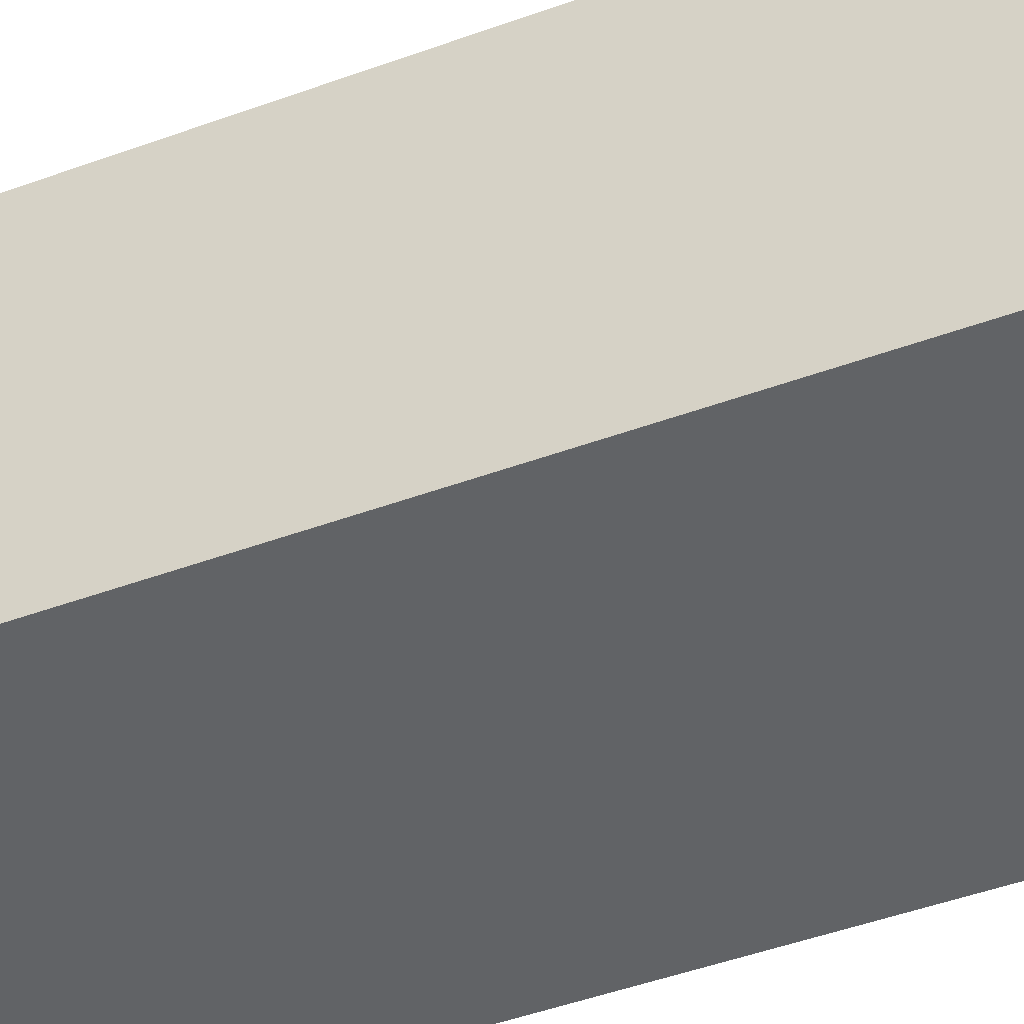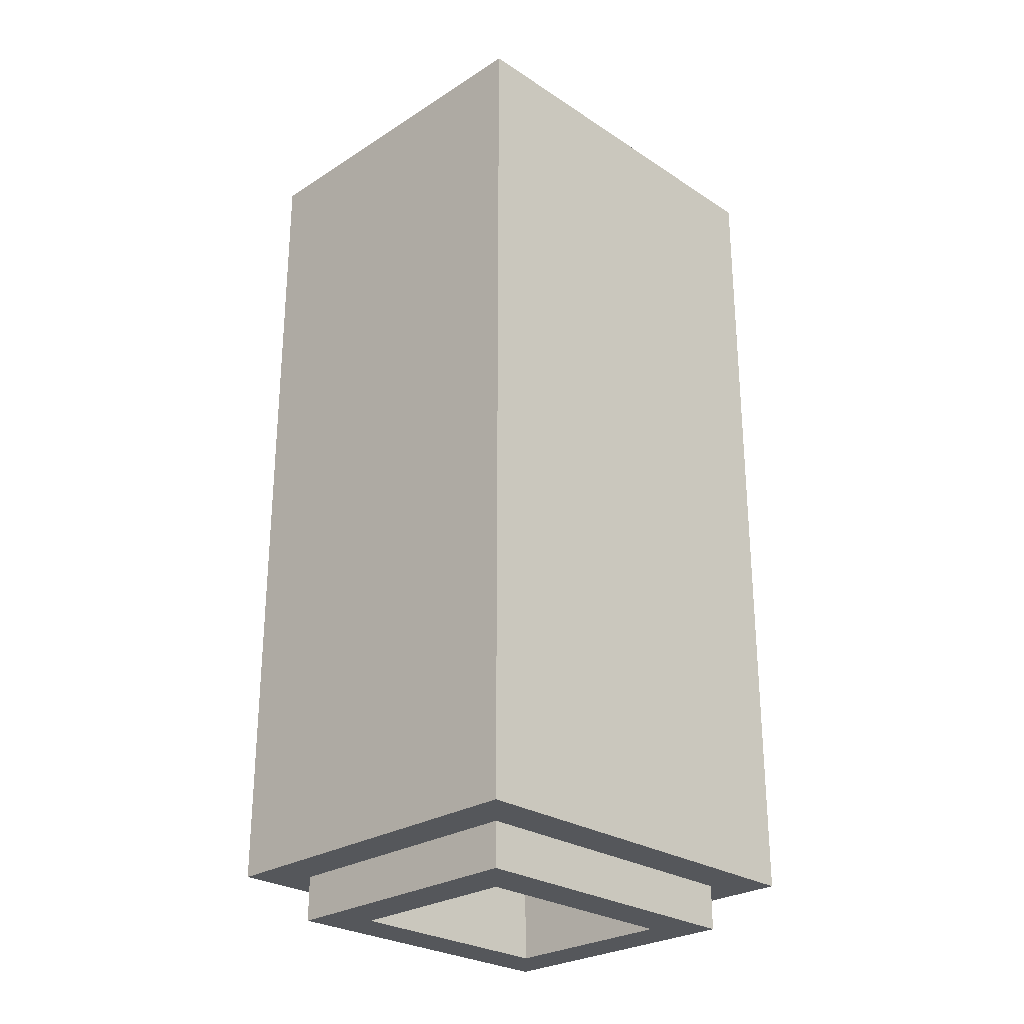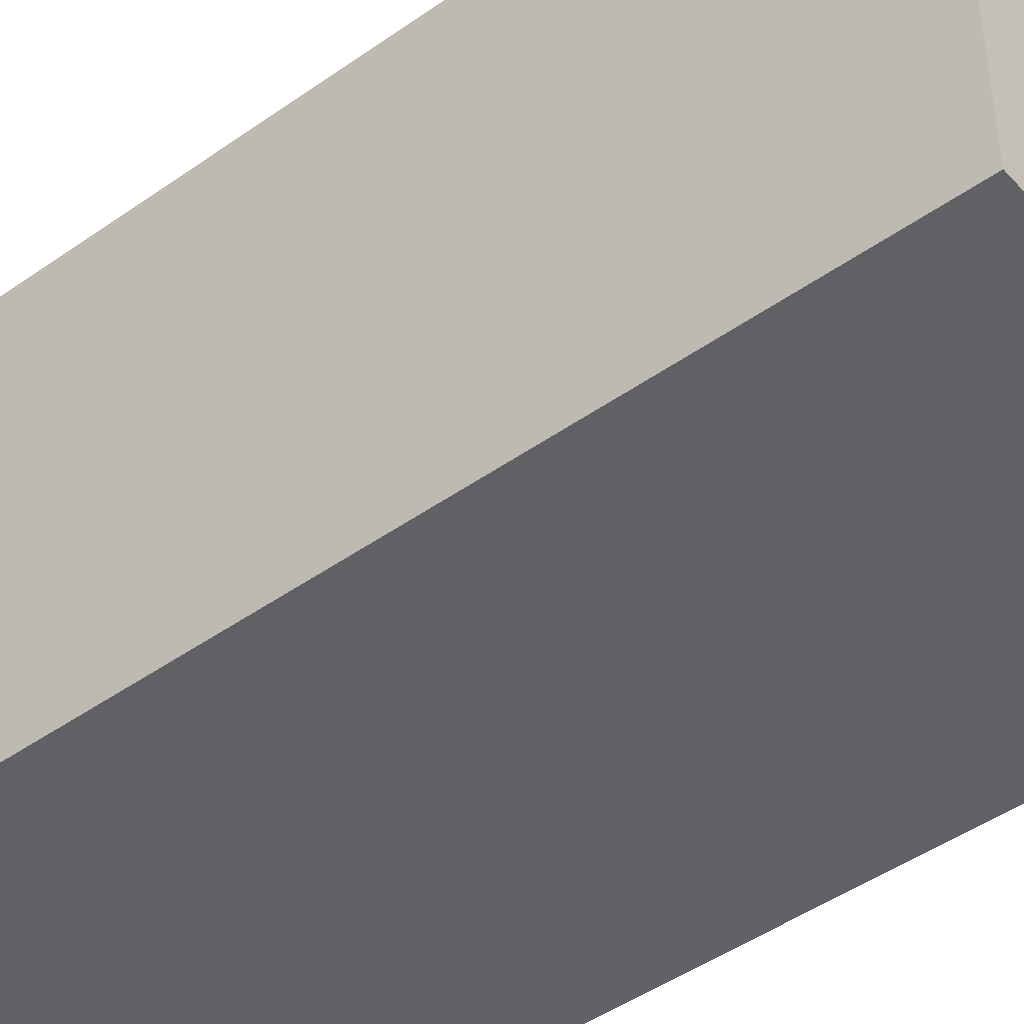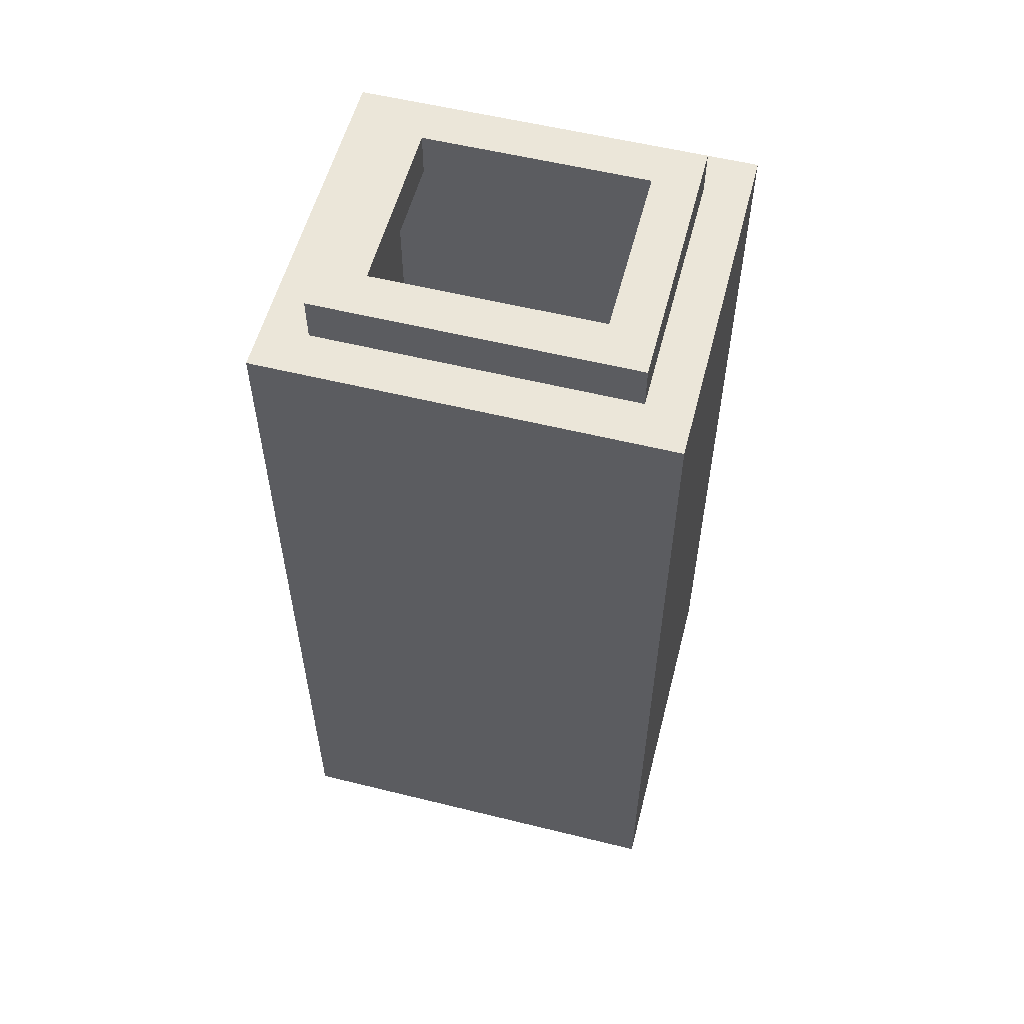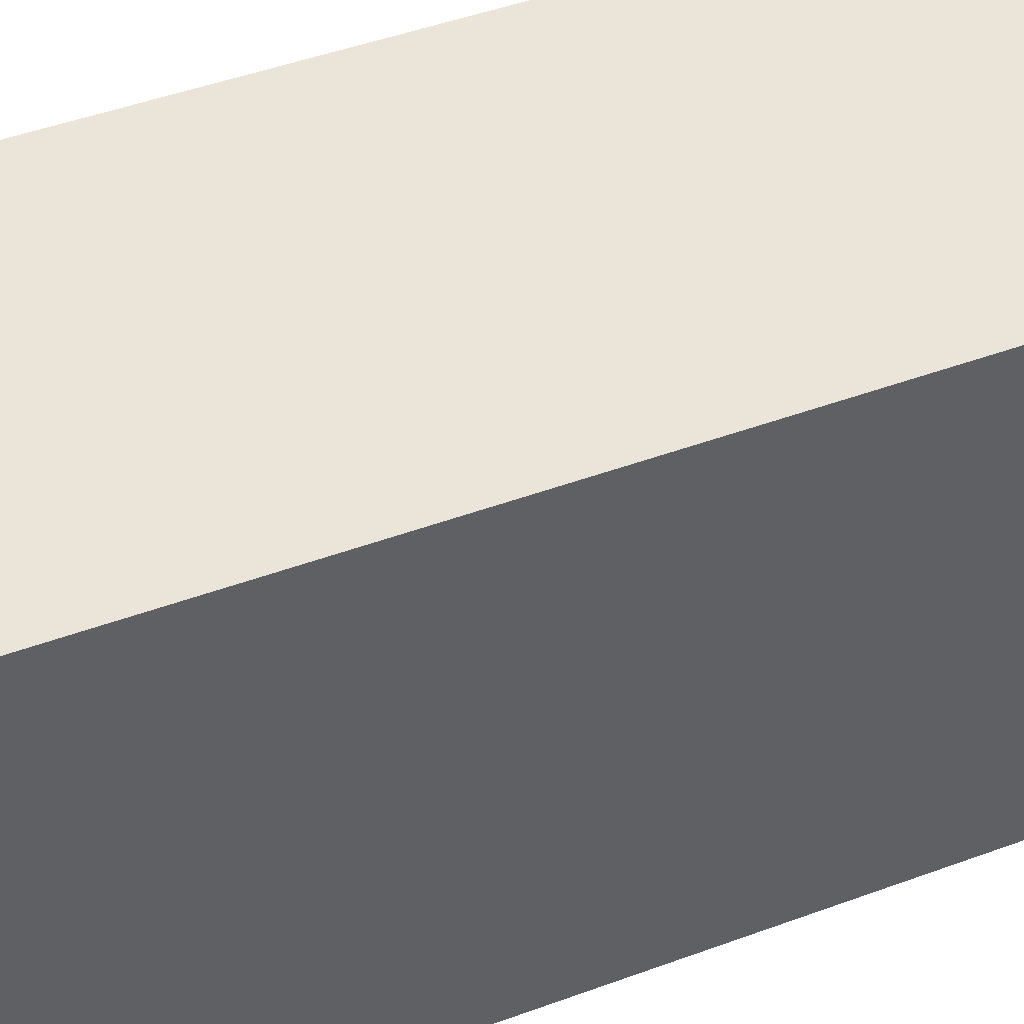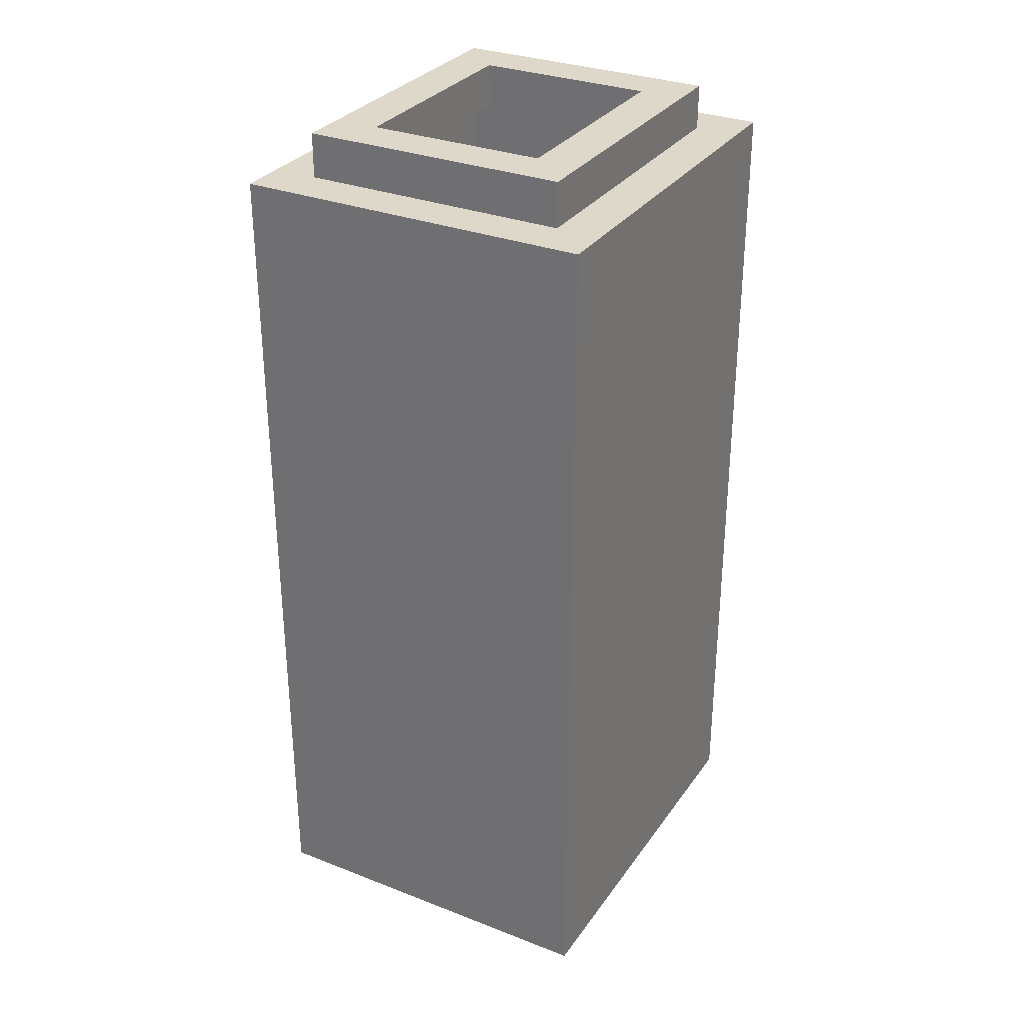
<metadata>
{"format":"obj","ext":"obj","renderer":"f3d","projection":"perspective","resolution":1024,"background":"white","views":[{"elev":-50.8,"azim":-68.6,"up":"+Y"},{"elev":-26.9,"azim":44.7,"up":"+Z"},{"elev":-45.7,"azim":129.2,"up":"+Y"},{"elev":56.2,"azim":-75.5,"up":"+Z"},{"elev":44.8,"azim":-113.4,"up":"+Y"},{"elev":31.0,"azim":29.0,"up":"+Z"}]}
</metadata>
<code>
o
v -0.4 0 -1
v -0.4 0 0.9
v -0.4 0.9 -1
v -0.4 0.9 0.9
v -0.3 0.1 -1.1
v -0.3 0.1 -1
v -0.3 0.1 0.9
v -0.3 0.1 1
v -0.3 0.8 -1.1
v -0.3 0.8 -1
v -0.3 0.8 0.9
v -0.3 0.8 1
v 0.2 0.2 -1.1
v 0.2 0.2 -1
v 0.2 0.2 0.9
v 0.2 0.2 1
v 0.2 0.7 -1.1
v 0.2 0.7 -1
v 0.2 0.7 0.9
v 0.2 0.7 1
v 0.3 0.1 -1
v 0.3 0.1 0.9
v 0.3 0.8 -1
v 0.3 0.8 0.9
v -0.3 0.1 -1
v -0.3 0.1 0.9
v -0.3 0.8 -1
v -0.3 0.8 0.9
v -0.2 0.2 -1.1
v -0.2 0.2 -1
v -0.2 0.2 0.9
v -0.2 0.2 1
v -0.2 0.7 -1.1
v -0.2 0.7 -1
v -0.2 0.7 0.9
v -0.2 0.7 1
v 0.3 0.1 -1.1
v 0.3 0.1 -1
v 0.3 0.1 0.9
v 0.3 0.1 1
v 0.3 0.8 -1.1
v 0.3 0.8 -1
v 0.3 0.8 0.9
v 0.3 0.8 1
v 0.4 0 -1
v 0.4 0 0.9
v 0.4 0.9 -1
v 0.4 0.9 0.9
v -0.3 0.1 -1.1
v -0.3 0.8 -1.1
v -0.2 0.2 -1.1
v -0.2 0.7 -1.1
v 0.2 0.2 -1.1
v 0.2 0.7 -1.1
v 0.3 0.1 -1.1
v 0.3 0.8 -1.1
v -0.4 0 -1
v -0.4 0.9 -1
v -0.3 0.1 -1
v -0.3 0.8 -1
v 0.3 0.1 -1
v 0.3 0.8 -1
v 0.4 0 -1
v 0.4 0.9 -1
v -0.3 0.1 0.9
v -0.3 0.8 0.9
v -0.2 0.2 0.9
v -0.2 0.7 0.9
v 0.2 0.2 0.9
v 0.2 0.7 0.9
v 0.3 0.1 0.9
v 0.3 0.8 0.9
v -0.3 0.1 -1
v -0.3 0.8 -1
v -0.2 0.2 -1
v -0.2 0.7 -1
v 0.2 0.2 -1
v 0.2 0.7 -1
v 0.3 0.1 -1
v 0.3 0.8 -1
v -0.4 0 0.9
v -0.4 0.9 0.9
v -0.3 0.1 0.9
v -0.3 0.8 0.9
v 0.3 0.1 0.9
v 0.3 0.8 0.9
v 0.4 0 0.9
v 0.4 0.9 0.9
v -0.3 0.1 1
v -0.3 0.8 1
v -0.2 0.2 1
v -0.2 0.7 1
v 0.2 0.2 1
v 0.2 0.7 1
v 0.3 0.1 1
v 0.3 0.8 1
v -0.4 0 -1
v 0.4 0 -1
v -0.4 0 0.9
v 0.4 0 0.9
v -0.3 0.1 -1.1
v 0.3 0.1 -1.1
v -0.3 0.1 -1
v 0.3 0.1 -1
v -0.3 0.1 0.9
v 0.3 0.1 0.9
v -0.3 0.1 1
v 0.3 0.1 1
v -0.2 0.7 -1.1
v 0.2 0.7 -1.1
v -0.2 0.7 -1
v 0.2 0.7 -1
v -0.2 0.7 0.9
v 0.2 0.7 0.9
v -0.2 0.7 1
v 0.2 0.7 1
v -0.3 0.8 -1
v 0.3 0.8 -1
v -0.3 0.8 0.9
v 0.3 0.8 0.9
v -0.3 0.1 -1
v 0.3 0.1 -1
v -0.3 0.1 0.9
v 0.3 0.1 0.9
v -0.2 0.2 -1.1
v 0.2 0.2 -1.1
v -0.2 0.2 -1
v 0.2 0.2 -1
v -0.2 0.2 0.9
v 0.2 0.2 0.9
v -0.2 0.2 1
v 0.2 0.2 1
v -0.3 0.8 -1.1
v 0.3 0.8 -1.1
v -0.3 0.8 -1
v 0.3 0.8 -1
v -0.3 0.8 0.9
v 0.3 0.8 0.9
v -0.3 0.8 1
v 0.3 0.8 1
v -0.4 0.9 -1
v 0.4 0.9 -1
v -0.4 0.9 0.9
v 0.4 0.9 0.9
f 1 2 3
f 3 2 4
f 5 6 9
f 9 6 10
f 7 8 11
f 11 8 12
f 13 14 17
f 17 14 18
f 15 16 19
f 19 16 20
f 21 22 23
f 23 22 24
f 27 26 25
f 28 26 27
f 33 30 29
f 34 30 33
f 35 32 31
f 36 32 35
f 41 38 37
f 42 38 41
f 43 40 39
f 44 40 43
f 47 46 45
f 48 46 47
f 49 50 51
f 51 50 52
f 49 51 53
f 52 50 54
f 49 53 55
f 53 54 55
f 54 50 56
f 55 54 56
f 57 58 59
f 59 58 60
f 57 59 61
f 60 58 62
f 57 61 63
f 61 62 63
f 62 58 64
f 63 62 64
f 65 66 67
f 67 66 68
f 65 67 69
f 68 66 70
f 65 69 71
f 69 70 71
f 70 66 72
f 71 70 72
f 75 74 73
f 76 74 75
f 77 75 73
f 78 74 76
f 79 77 73
f 79 78 77
f 80 74 78
f 80 78 79
f 83 82 81
f 84 82 83
f 85 83 81
f 86 82 84
f 87 85 81
f 87 86 85
f 88 82 86
f 88 86 87
f 91 90 89
f 92 90 91
f 93 91 89
f 94 90 92
f 95 93 89
f 95 94 93
f 96 90 94
f 96 94 95
f 97 98 99
f 99 98 100
f 101 102 103
f 103 102 104
f 105 106 107
f 107 106 108
f 109 110 111
f 111 110 112
f 113 114 115
f 115 114 116
f 117 118 119
f 119 118 120
f 123 122 121
f 124 122 123
f 127 126 125
f 128 126 127
f 131 130 129
f 132 130 131
f 135 134 133
f 136 134 135
f 139 138 137
f 140 138 139
f 143 142 141
f 144 142 143

</code>
